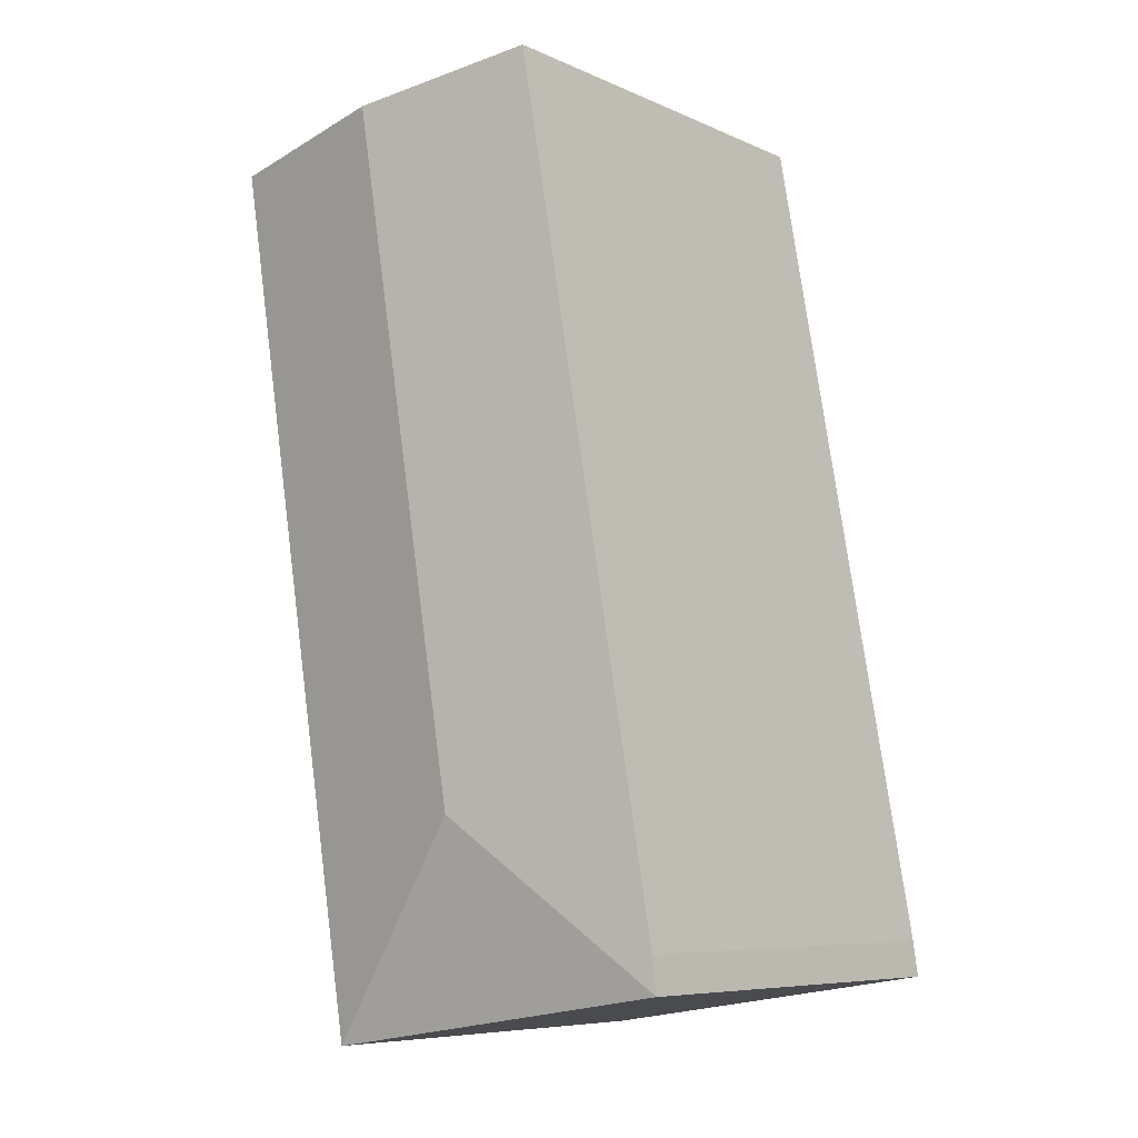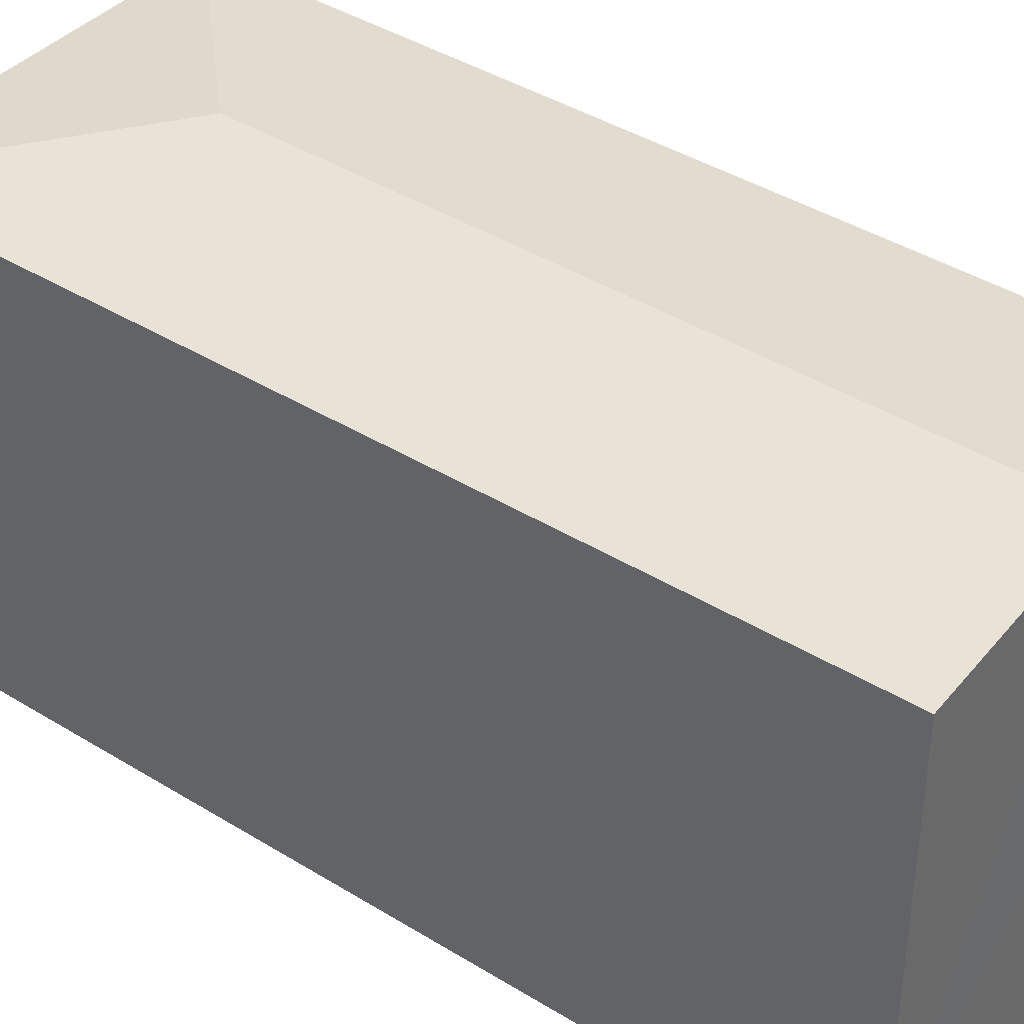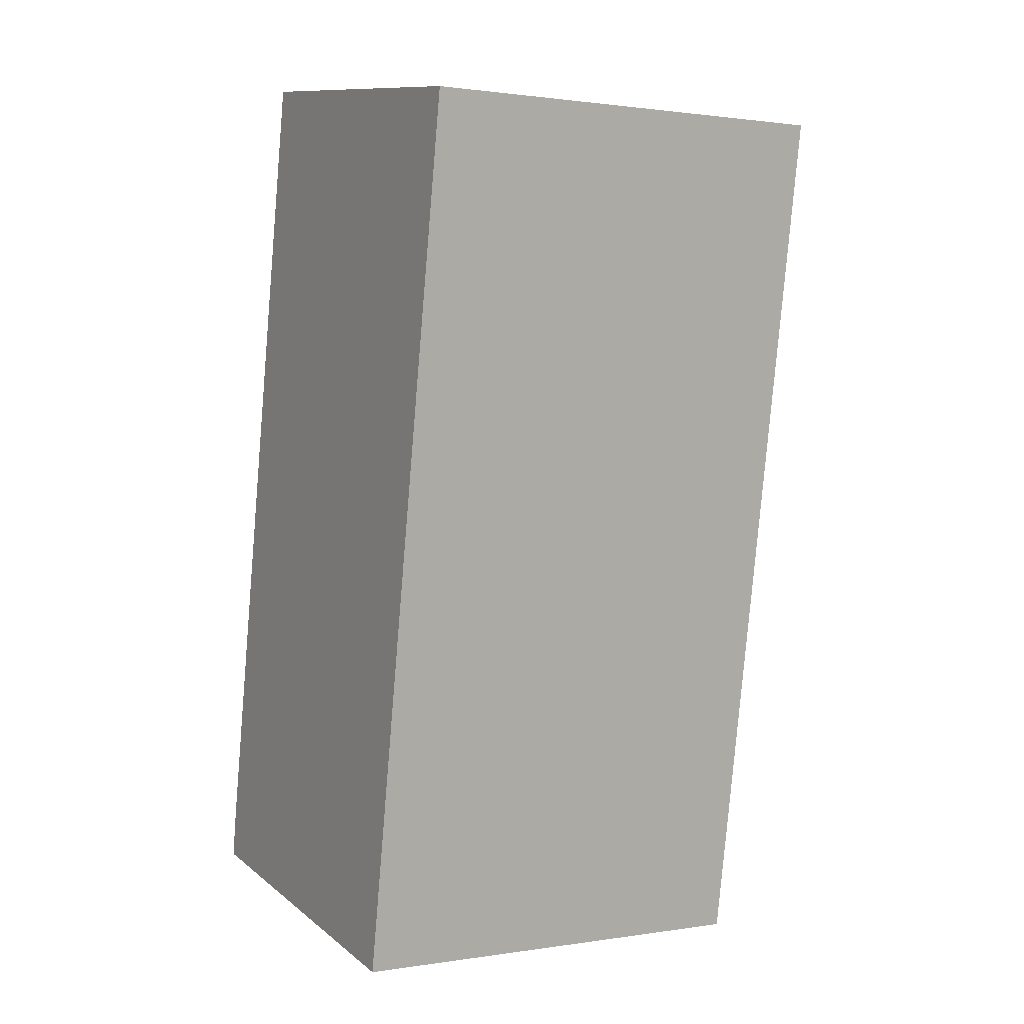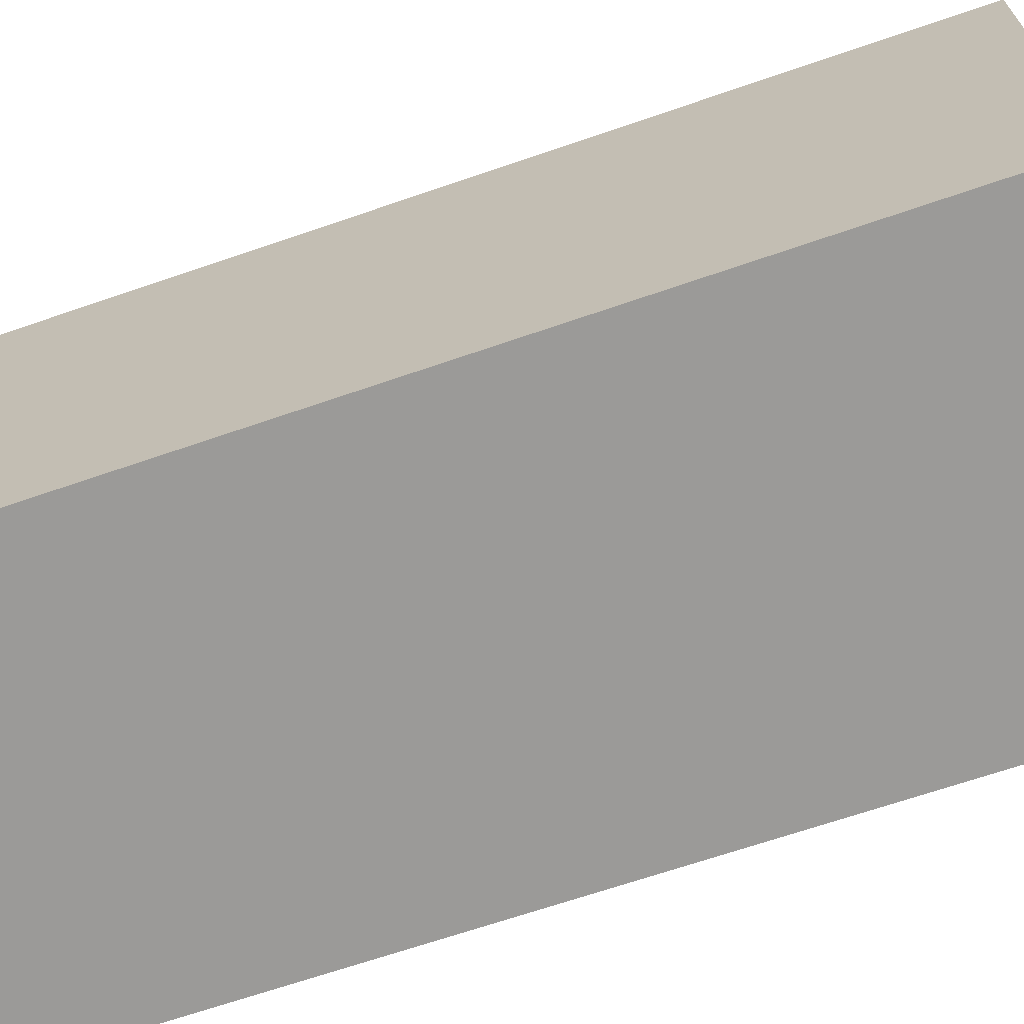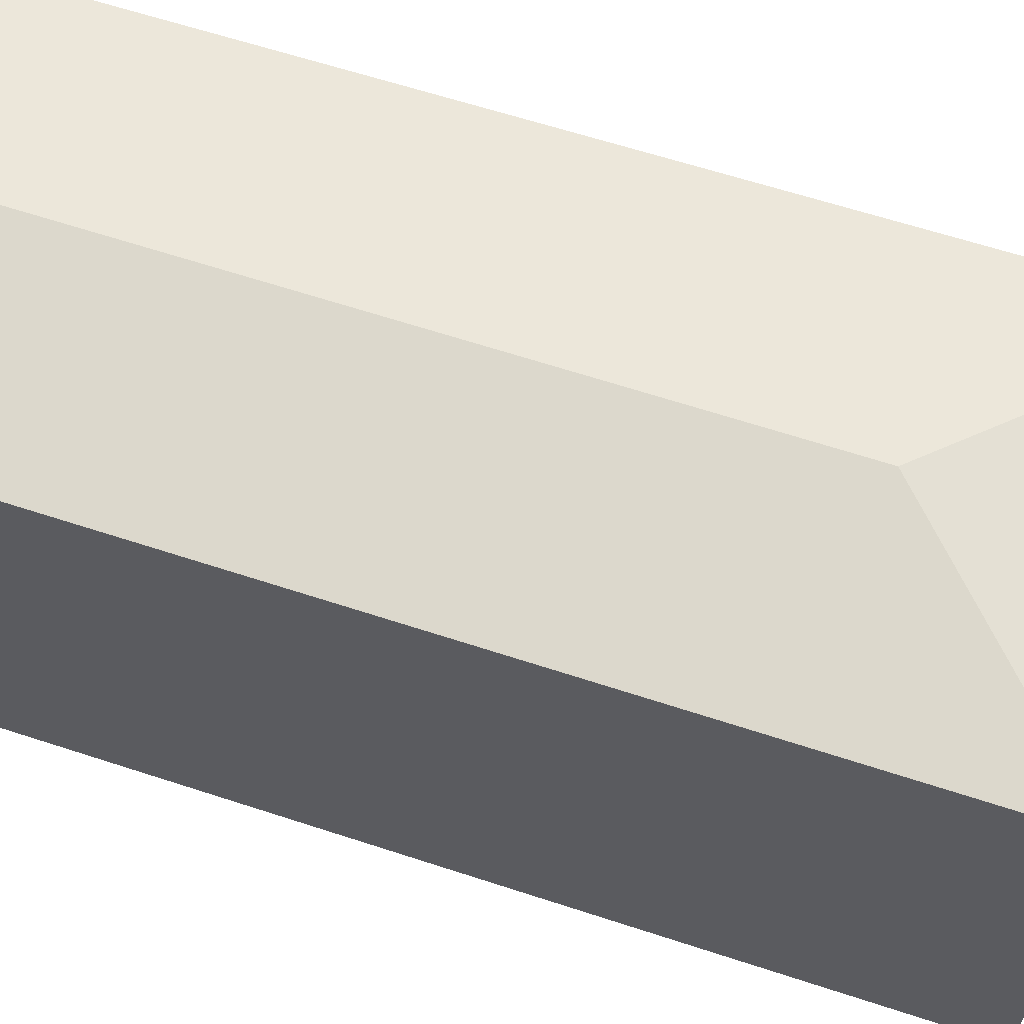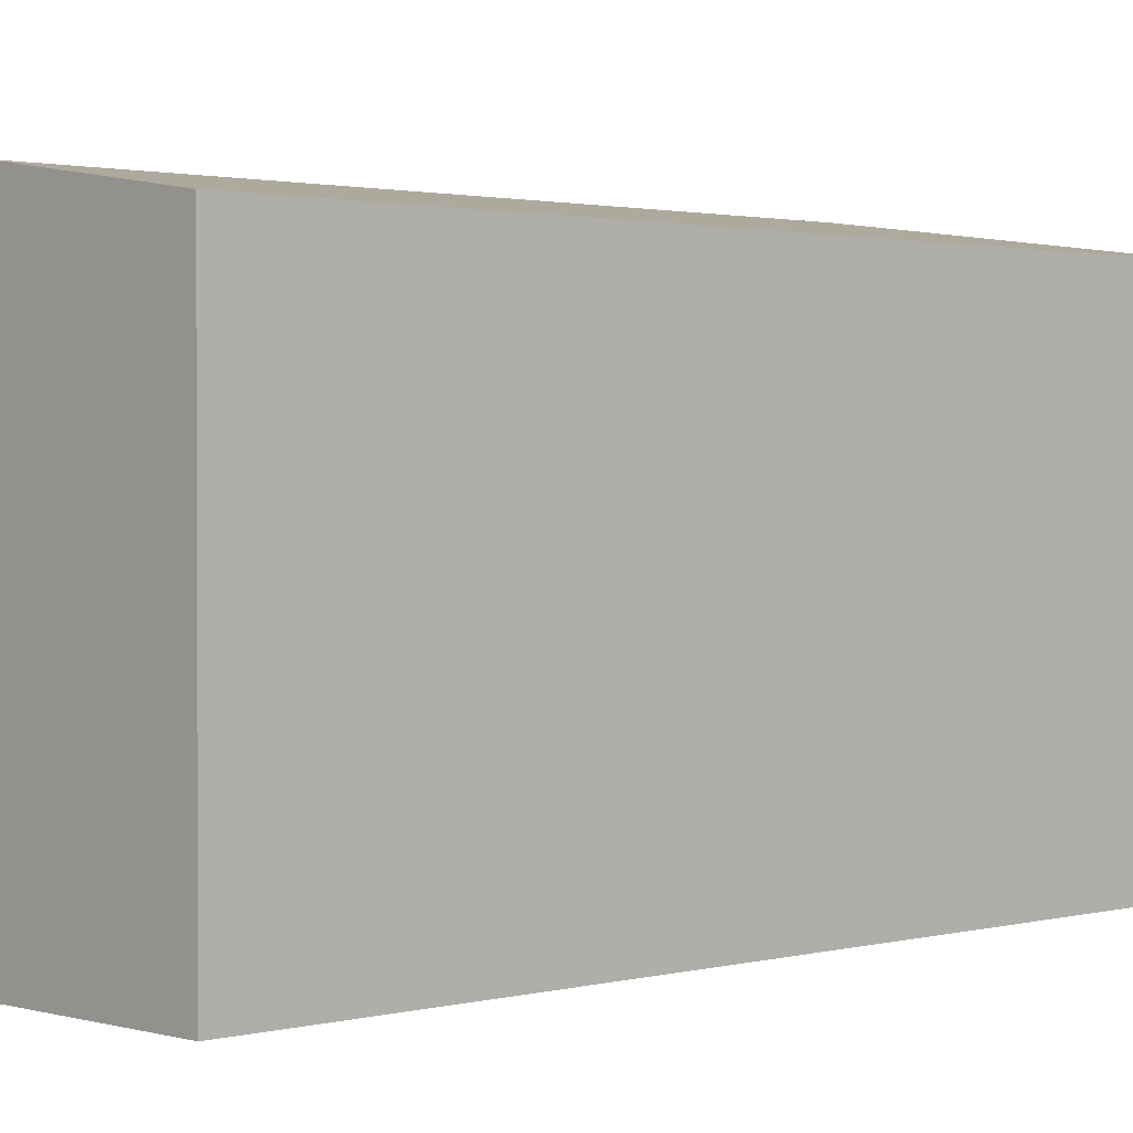
<metadata>
{"format":"obj","ext":"obj","renderer":"f3d","projection":"perspective","resolution":1024,"background":"white","views":[{"elev":-7.5,"azim":-140.9,"up":"+Z"},{"elev":40.2,"azim":-42.8,"up":"+Y"},{"elev":1.2,"azim":59.9,"up":"+Z"},{"elev":-69.4,"azim":118.5,"up":"+Y"},{"elev":64.1,"azim":117.9,"up":"+Y"},{"elev":1.5,"azim":54.9,"up":"+Y"}]}
</metadata>
<code>
v  1.779 3.761 1.274
v  4.252 3.538 6.692
v  3.043 3.538 -0.487
v  2.729 3.761 6.918
v  2.722 3.538 -0.436
v  0 3.538 2.166e-16
v  0.038 3.536 0.288
v  1.234 3.542 7.139
v  0 0 0
v  0.038 -1.763e-17 0.288
v  1.234 -4.371e-16 7.139
v  4.252 -4.098e-16 6.692
v  2.729 -4.236e-16 6.918
v  3.043 2.982e-17 -0.487
v  2.722 2.67e-17 -0.436
g defaultobject
f 1 2 3
f 2 1 4
f 5 1 3
f 1 5 6
f 7 1 6
f 1 7 8
f 1 8 4
f 9 7 6
f 7 9 10
f 7 11 8
f 11 7 10
f 11 4 8
f 4 11 2
f 2 11 12
f 12 11 13
f 12 3 2
f 3 12 14
f 5 9 6
f 9 5 3
f 9 3 15
f 15 3 14
f 10 13 11
f 13 10 9
f 13 9 15
f 13 15 12
f 12 15 14

</code>
